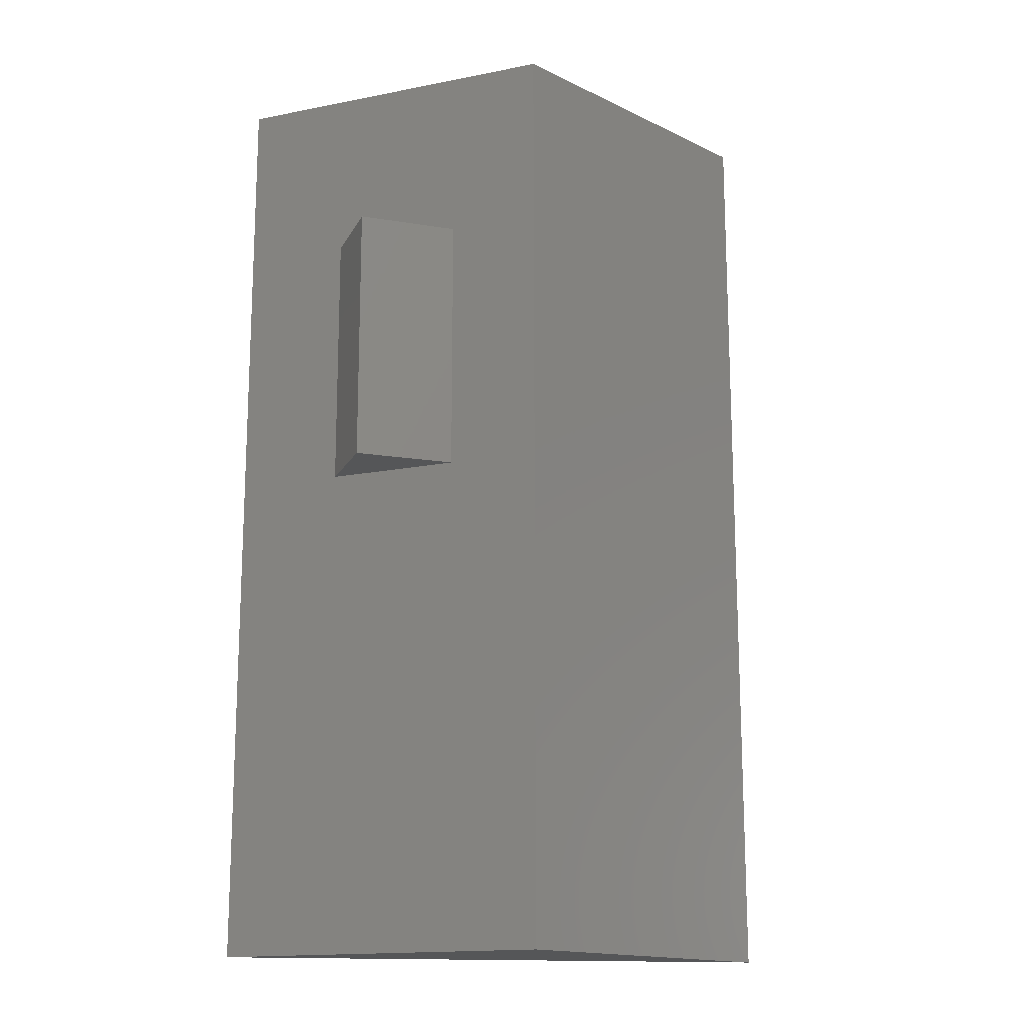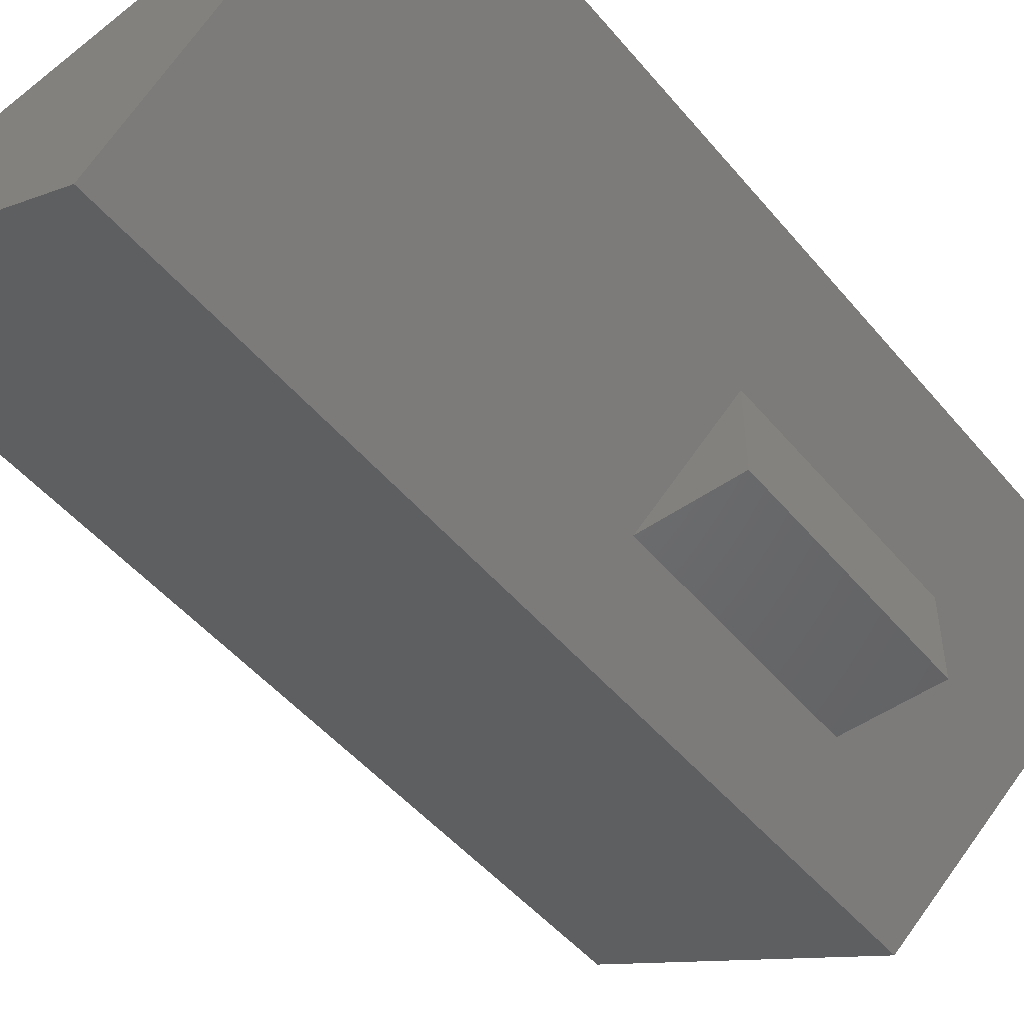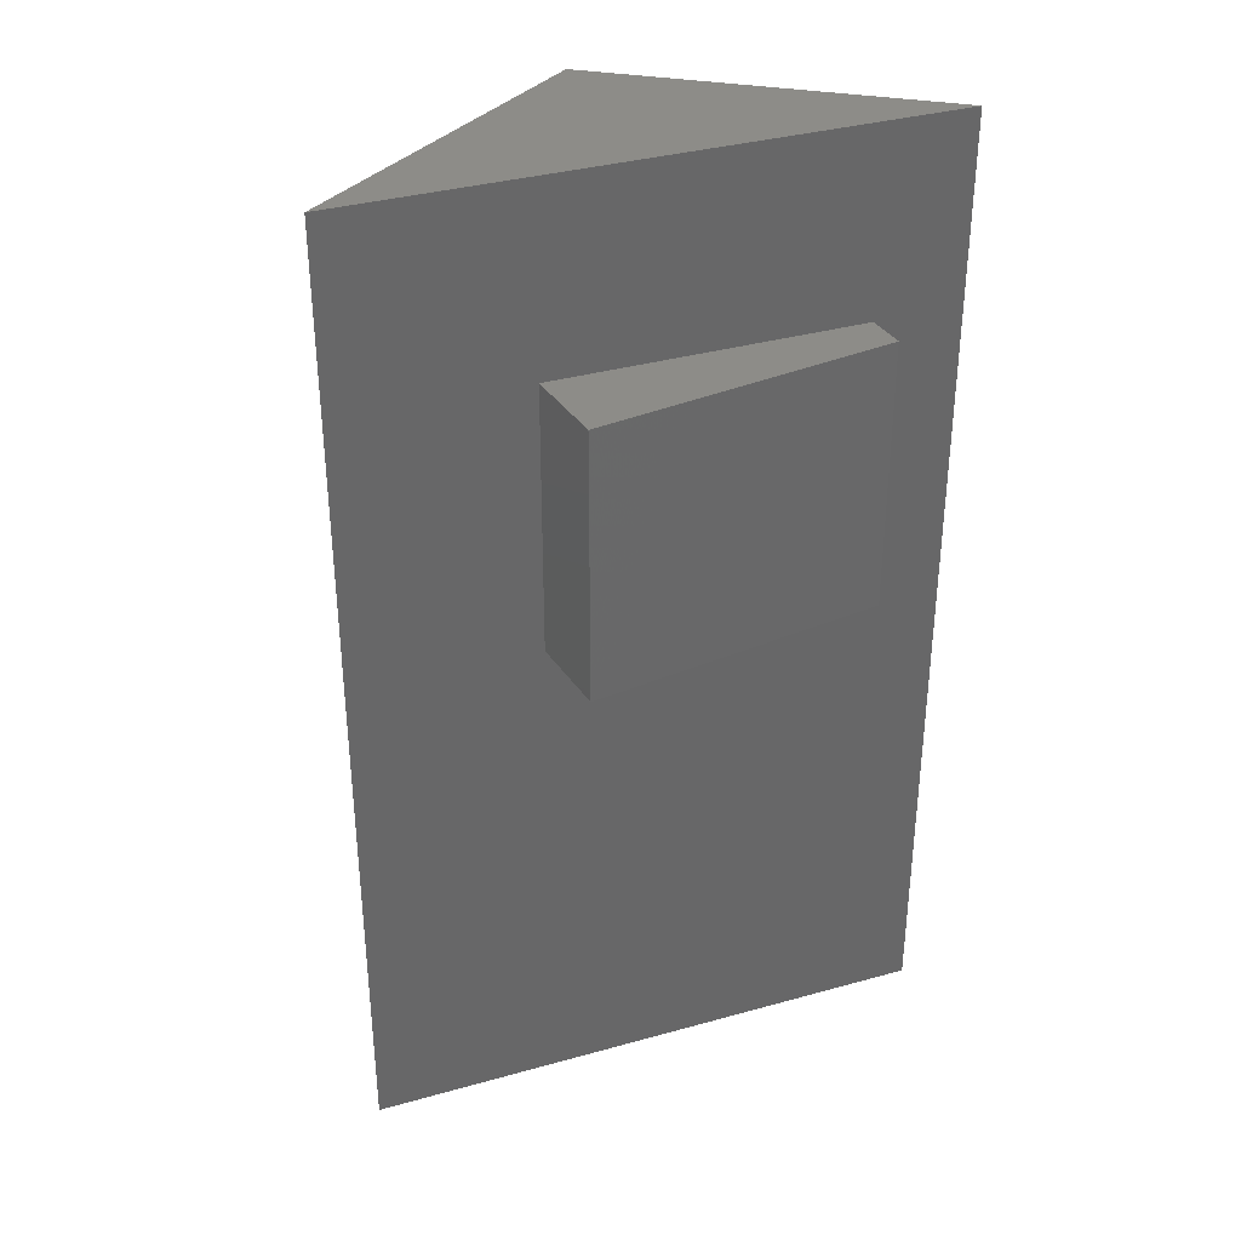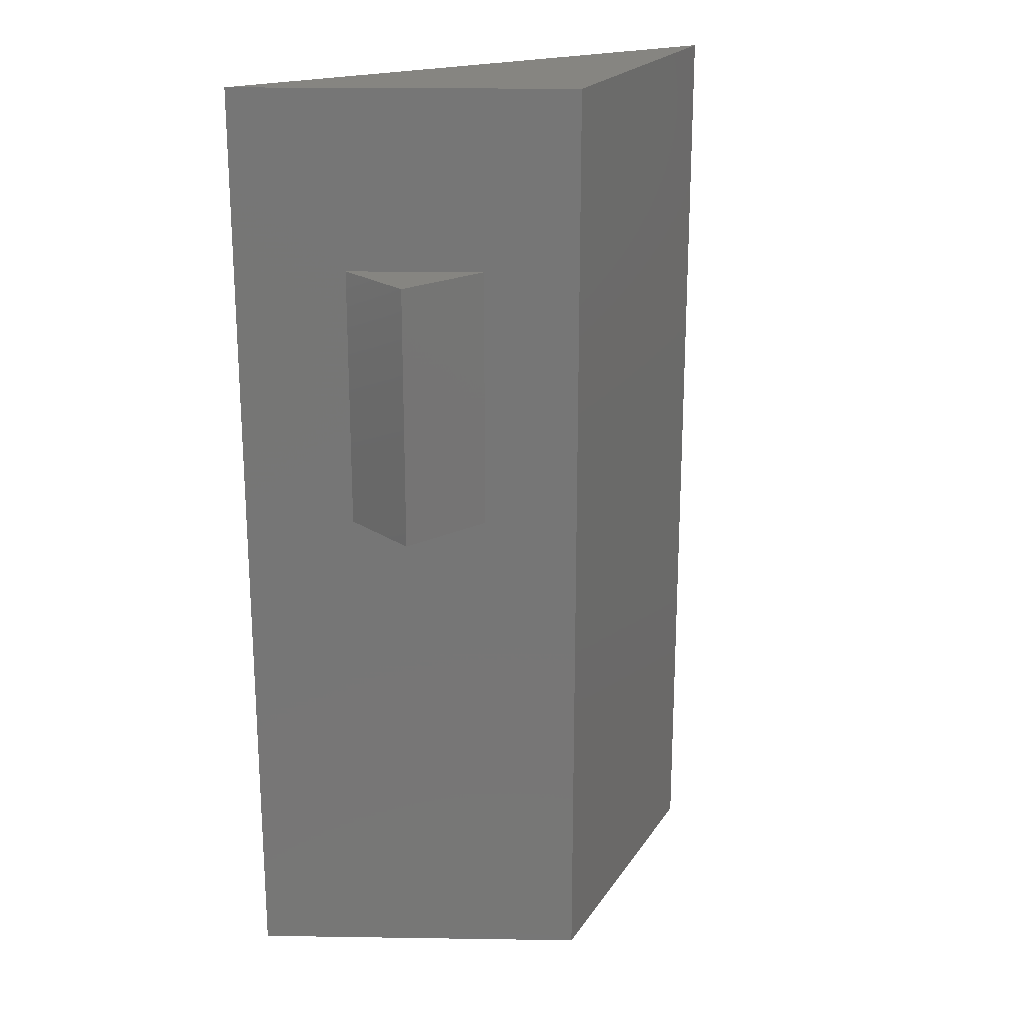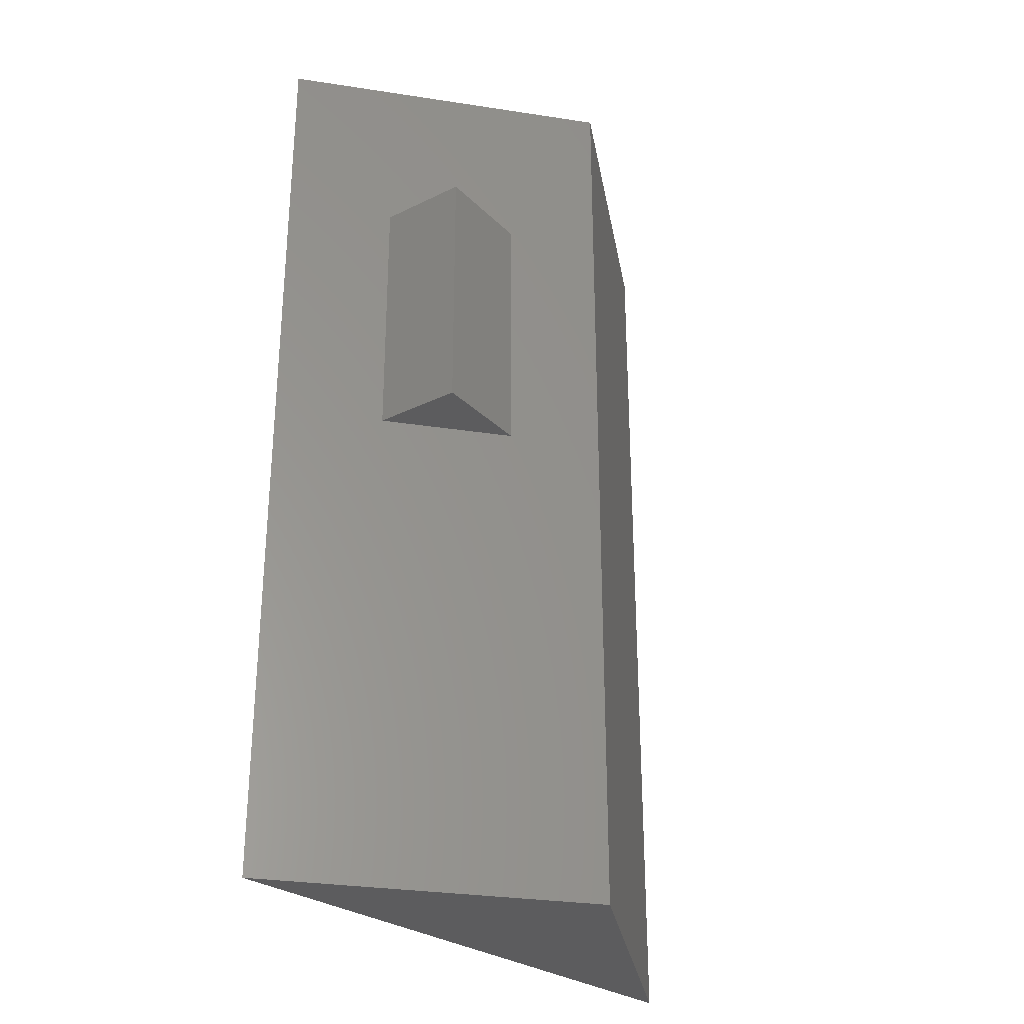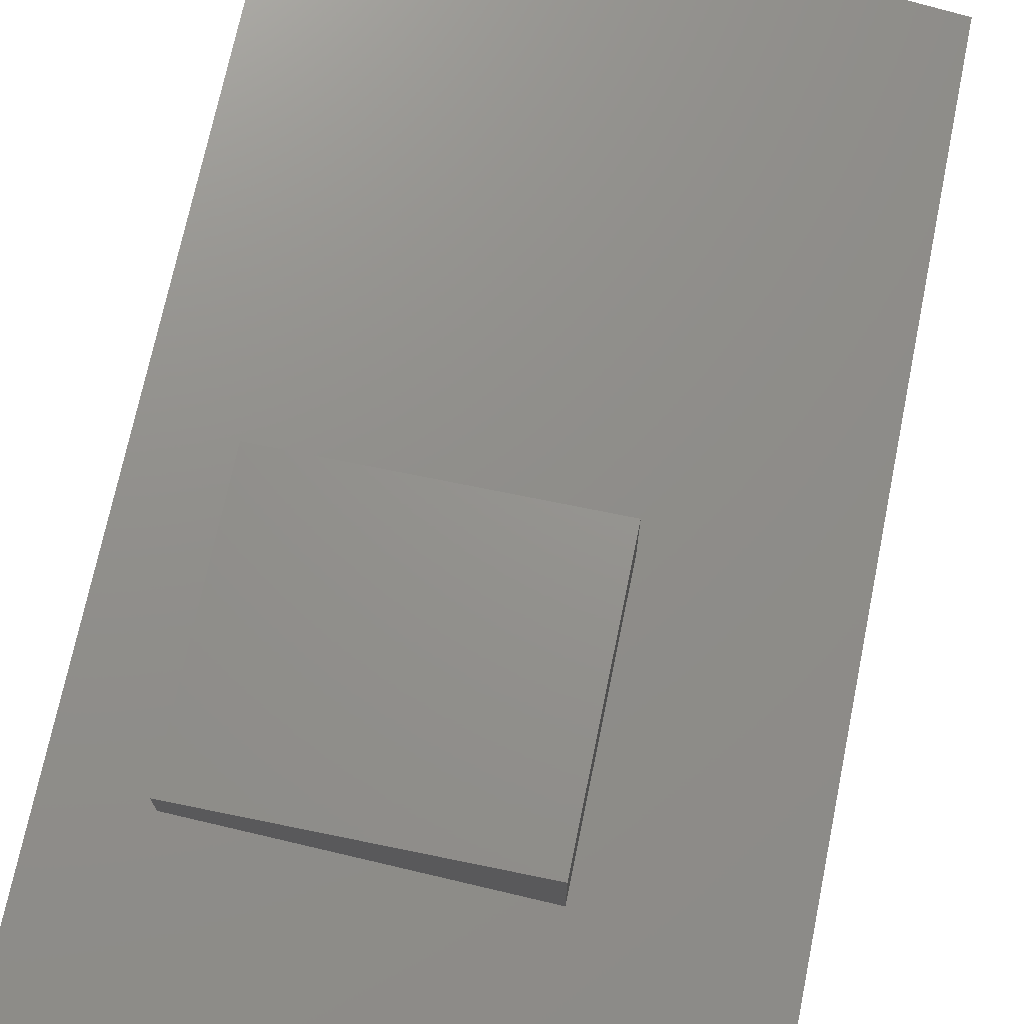
<metadata>
{"format":"stl","ext":"stl","renderer":"f3d","projection":"perspective","resolution":1024,"background":"white","views":[{"elev":-15.8,"azim":160.9,"up":"+Y"},{"elev":-48.9,"azim":38.0,"up":"+Z"},{"elev":35.5,"azim":-29.1,"up":"+Y"},{"elev":21.0,"azim":139.9,"up":"+Y"},{"elev":-29.9,"azim":125.7,"up":"+Y"},{"elev":71.2,"azim":-168.4,"up":"+Z"}]}
</metadata>
<code>
# stl→obj: 27 verts, 50 faces
v 0.1317 -0.1836 -0.01587
v 0.1317 -0.1836 0.09012
v 0.0125 -0.1836 -0.01587
v 0.1317 -0.1836 -0.03175
v -0.005357 -0.1836 -0.03175
v 0.1317 0.172 -0.01587
v 0.1317 0.172 0.09012
v 0.0125 0.172 -0.01587
v -0.005357 0.172 -0.03175
v -0.1 0.4127 -0.1159
v 0.2429 0.4127 0.1889
v -0.1 -0.2381 -0.1159
v 0.2429 -0.2381 0.1889
v 0.1317 0.172 -0.03175
v -0.4937 -0.2381 0.0746
v -0.4937 0.4127 0.0746
v -0.1 -0.8571 -0.1159
v 0.2429 -0.8571 0.1889
v 0.1317 0.172 0.1716
v 0.1317 -0.1836 0.1716
v -0.2577 0.172 0.1112
v -0.2577 -0.1836 0.1112
v -0.4937 -0.8571 0.0746
v -0.2577 -0.1836 0.2222
v 0.1317 -0.1836 0.2222
v 0.1317 0.172 0.2222
v -0.2577 0.172 0.2222
f 1 2 3
f 4 3 5
f 1 3 4
f 6 2 1
f 6 7 2
f 8 9 10
f 11 8 10
f 7 8 11
f 12 10 9
f 5 12 9
f 3 12 5
f 13 2 7
f 13 7 11
f 13 12 3
f 13 3 2
f 6 1 4
f 6 4 14
f 14 5 9
f 14 4 5
f 8 7 6
f 12 15 16
f 12 16 10
f 13 17 12
f 13 18 17
f 11 10 16
f 13 11 19
f 20 13 19
f 21 11 16
f 21 19 11
f 15 22 21
f 15 21 16
f 15 13 20
f 15 20 22
f 8 6 14
f 9 8 14
f 12 23 15
f 12 17 23
f 15 18 13
f 15 23 18
f 18 23 17
f 20 24 22
f 20 25 24
f 19 25 20
f 19 26 25
f 27 26 19
f 21 27 19
f 22 27 21
f 22 24 27
f 26 24 25
f 26 27 24

</code>
